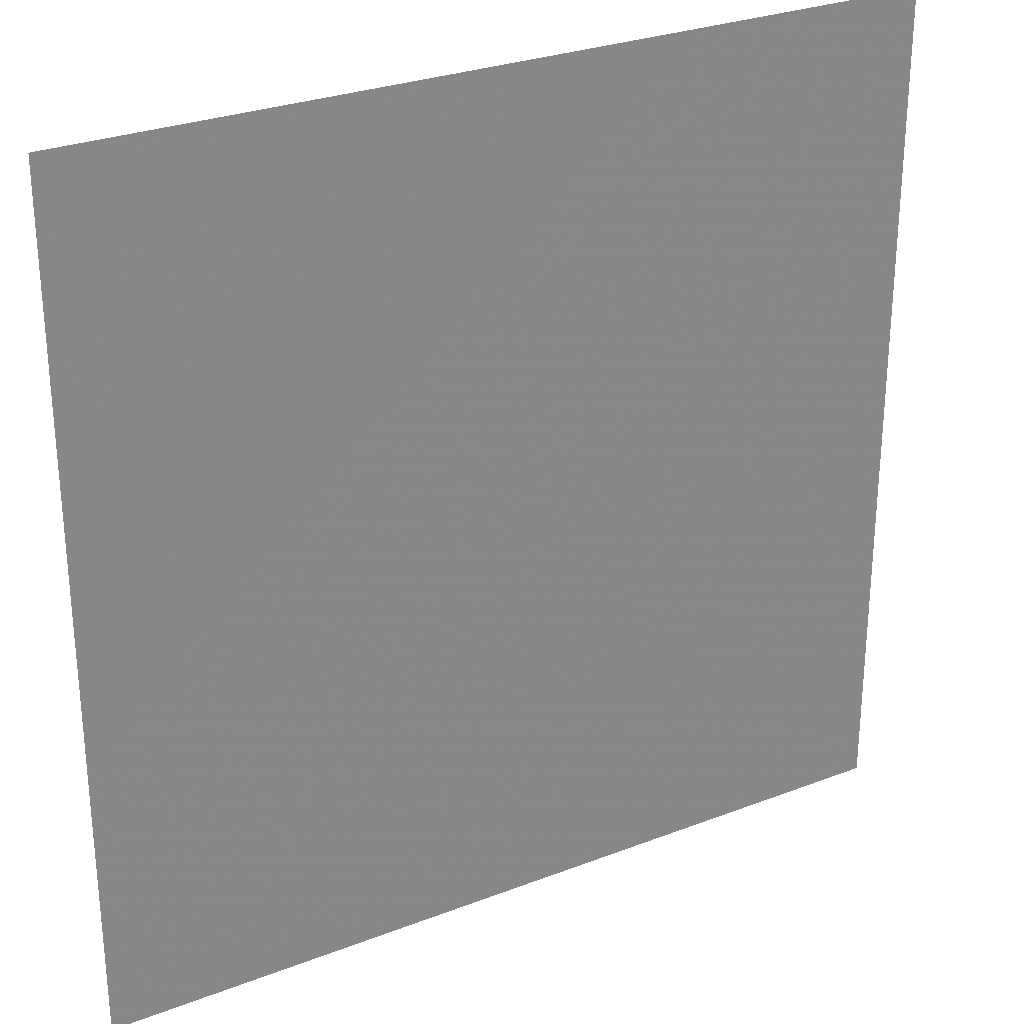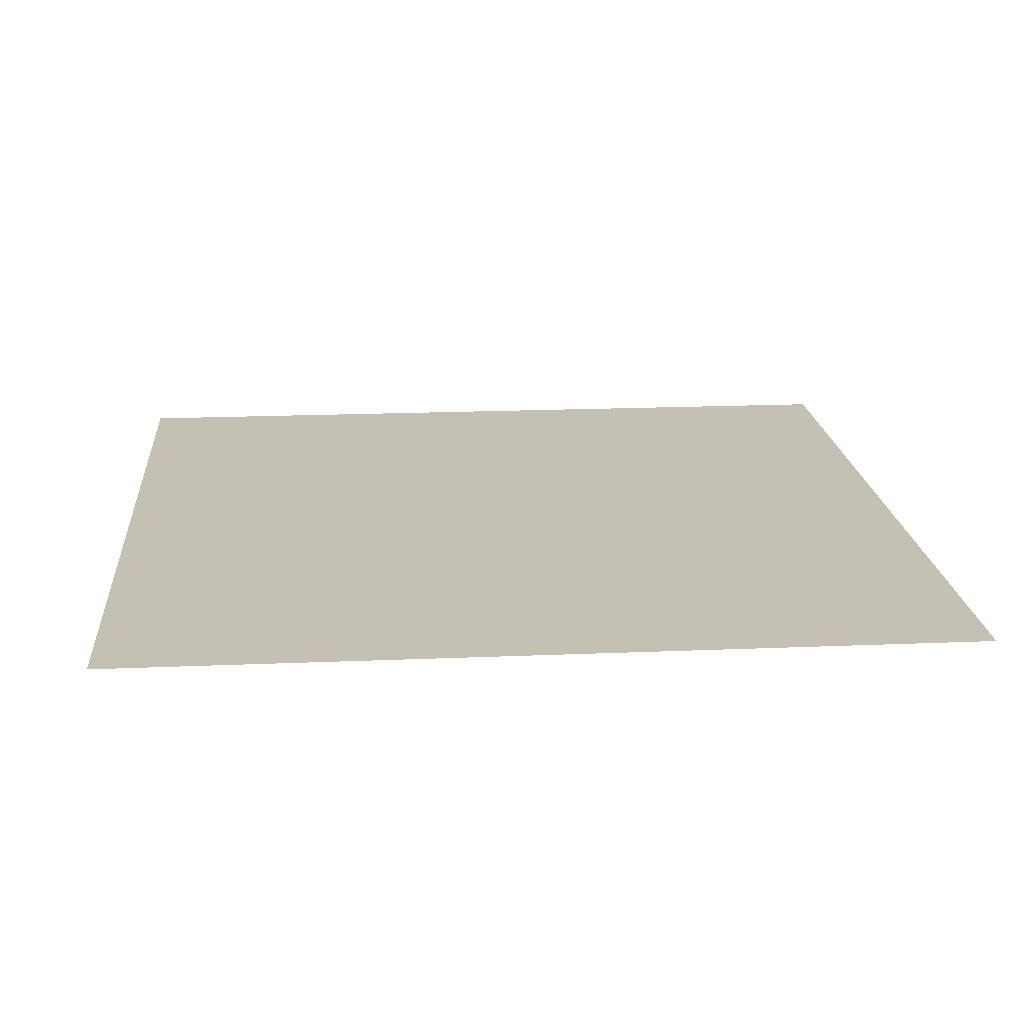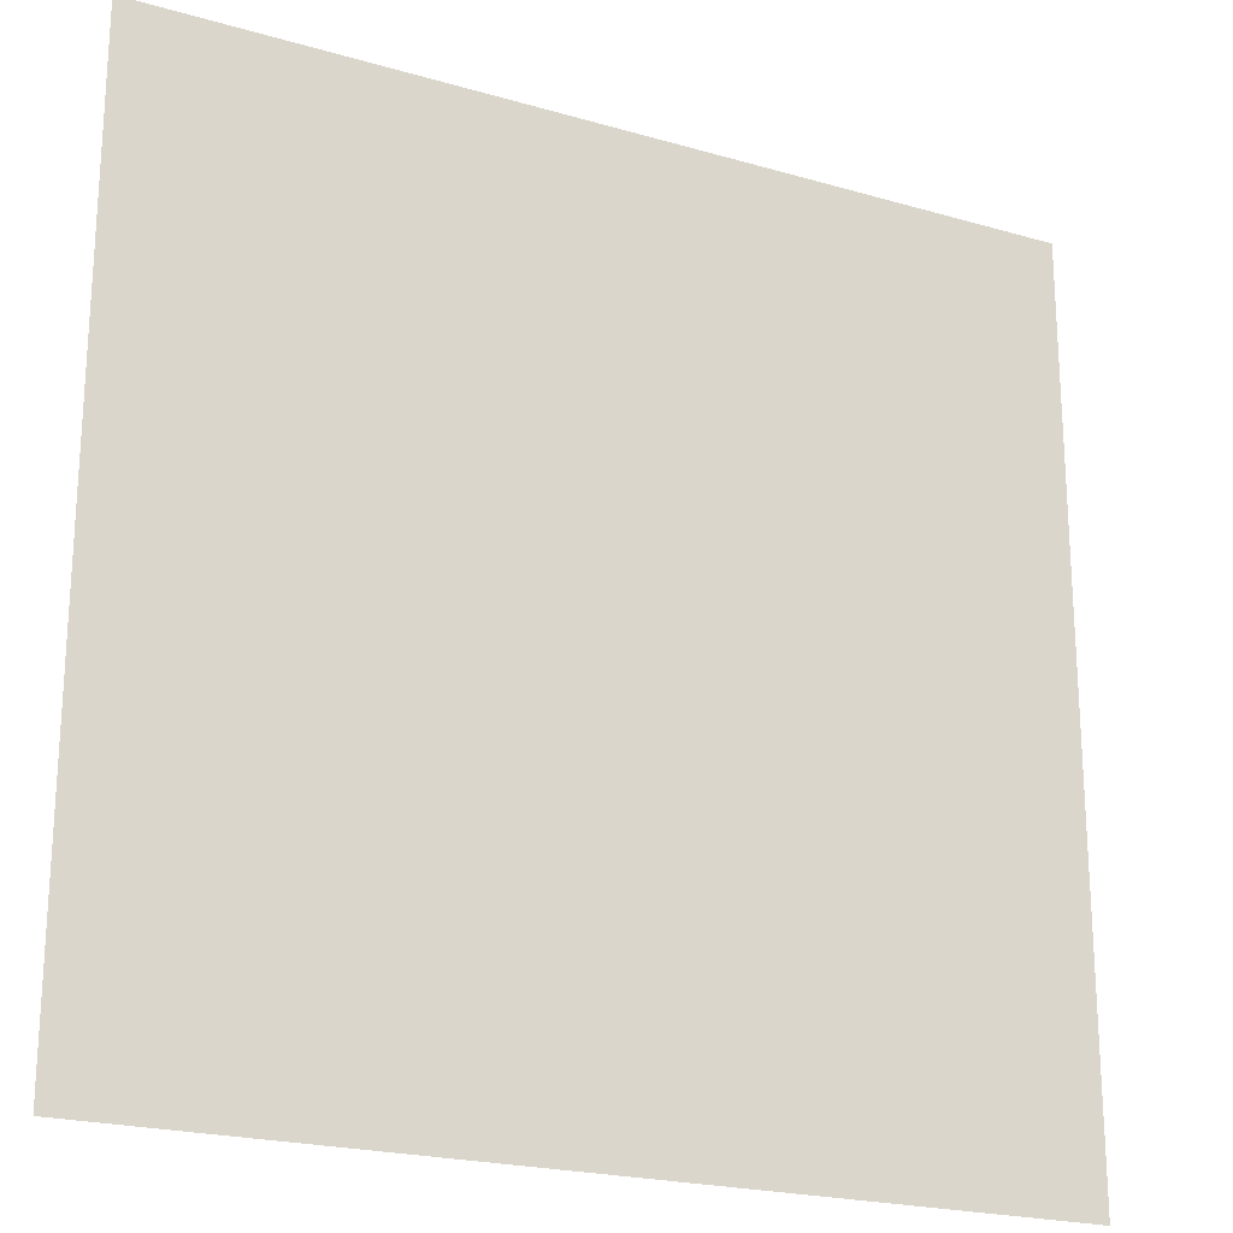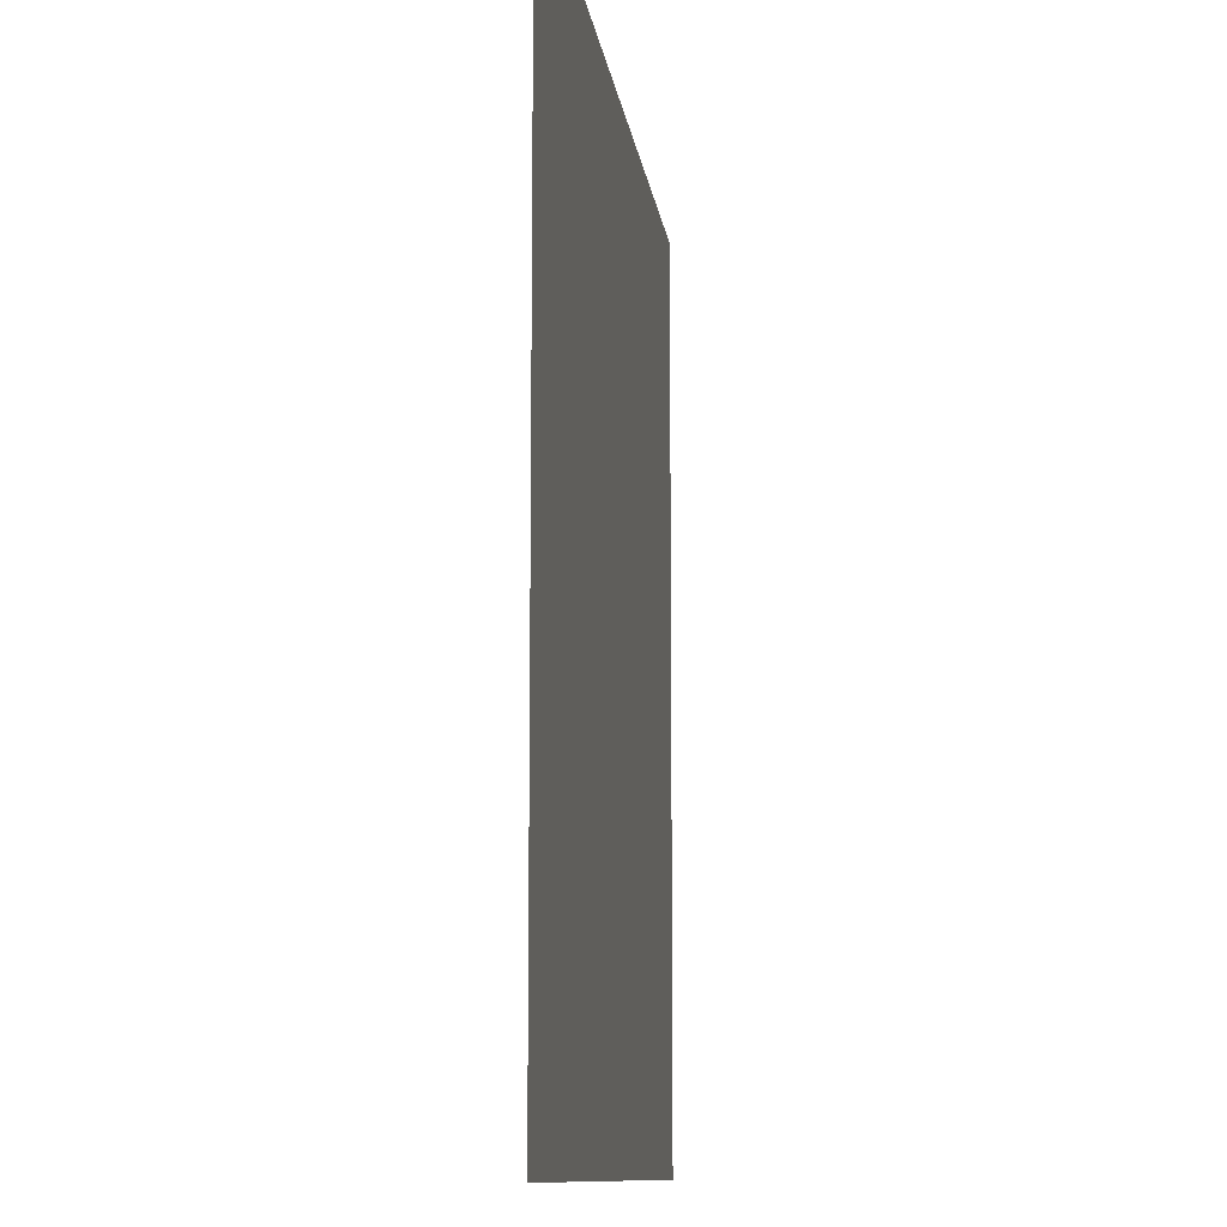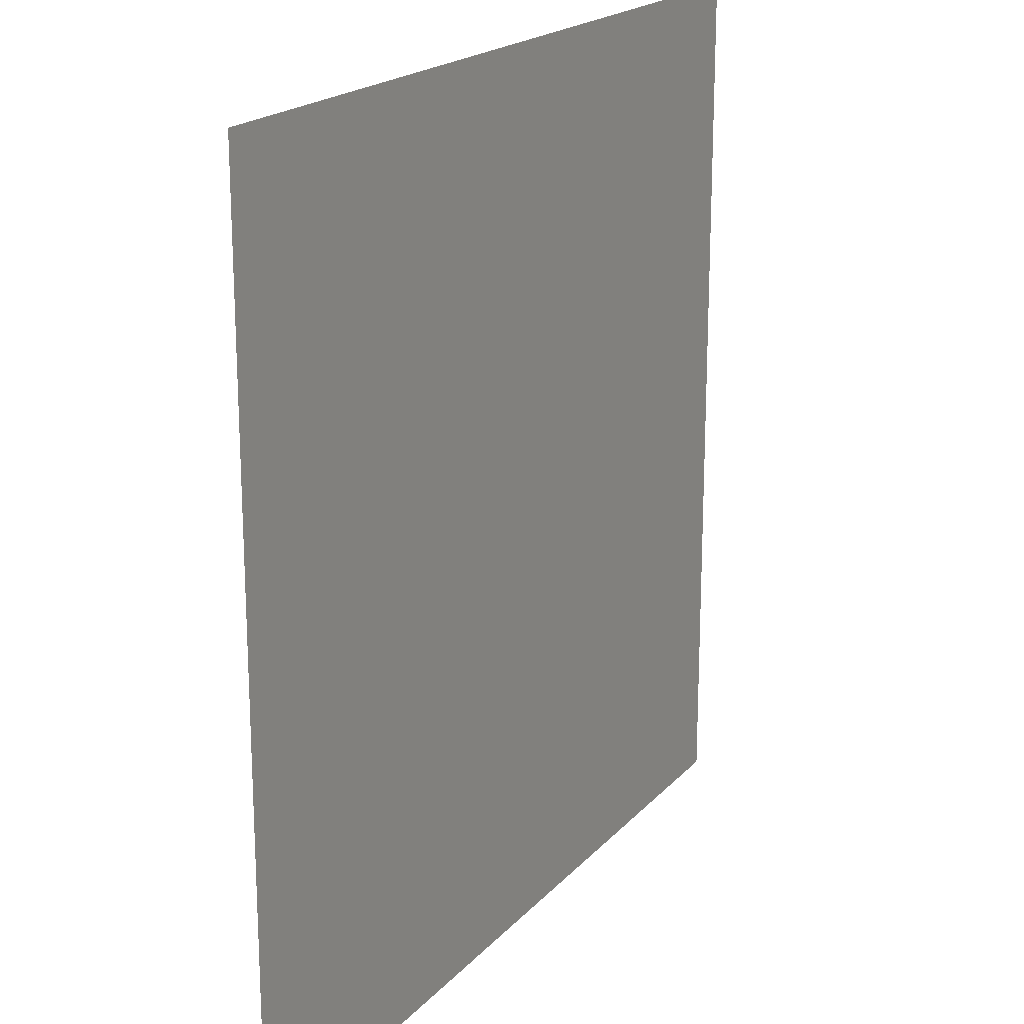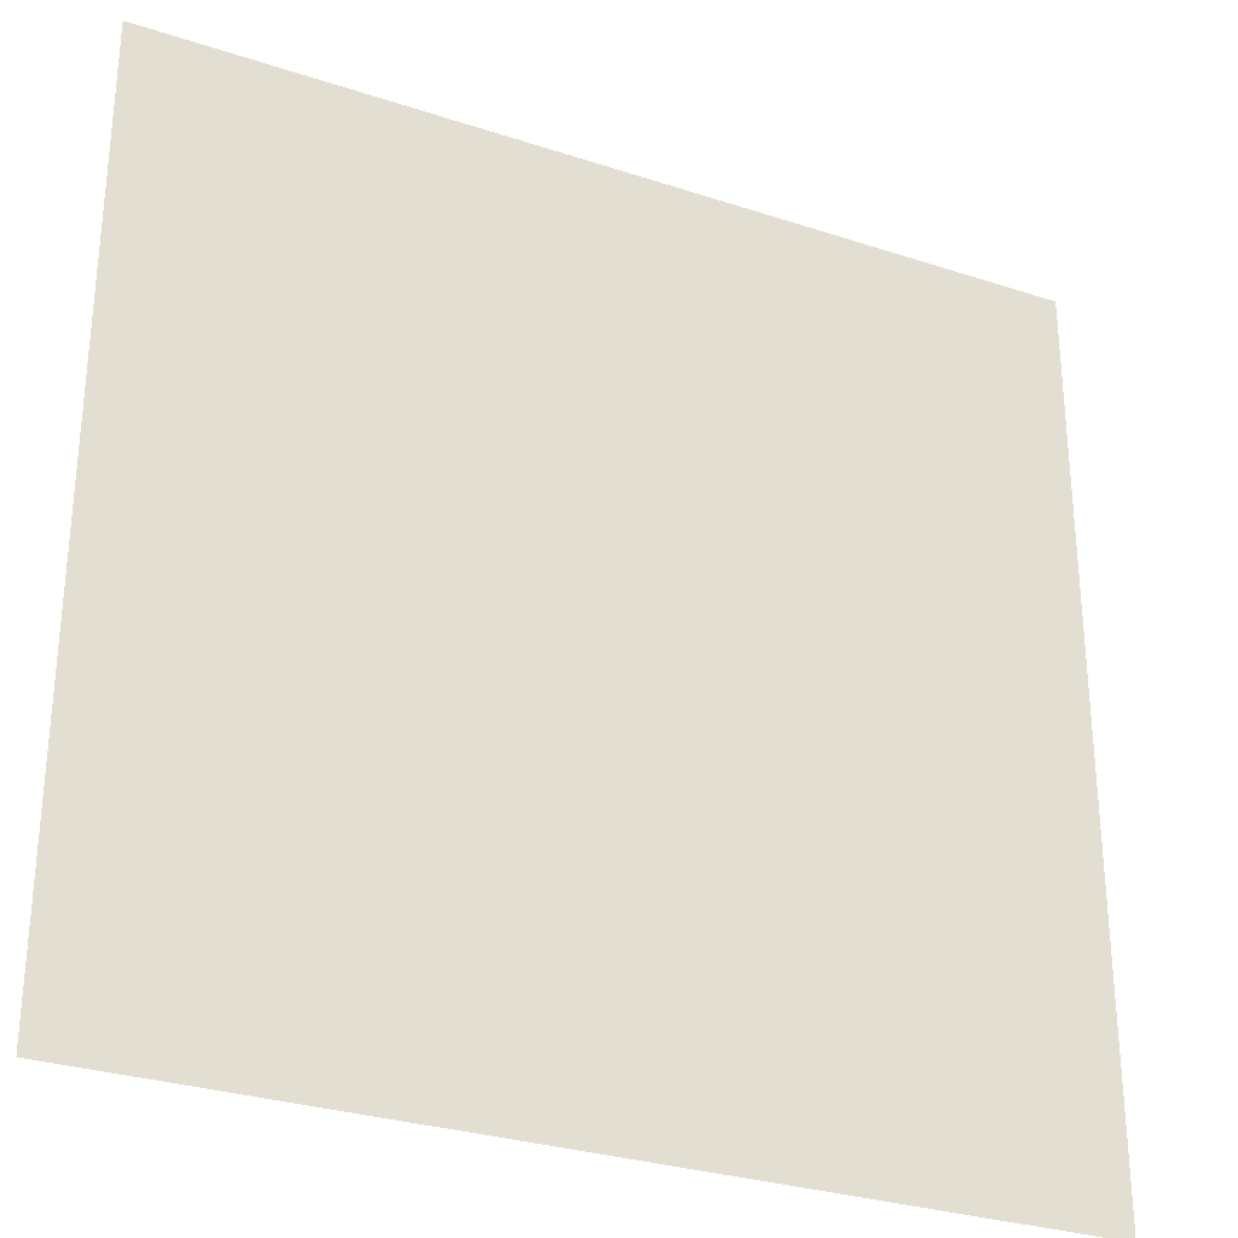
<metadata>
{"format":"obj","ext":"obj","renderer":"f3d","projection":"perspective","resolution":1024,"background":"white","views":[{"elev":28.3,"azim":-30.2,"up":"+Y"},{"elev":18.3,"azim":175.3,"up":"+Z"},{"elev":-21.6,"azim":152.8,"up":"+Y"},{"elev":-10.4,"azim":-83.0,"up":"+Y"},{"elev":19.5,"azim":-61.3,"up":"+Y"},{"elev":-29.6,"azim":154.1,"up":"+Y"}]}
</metadata>
<code>
g lightSignal_light_red
v -3.091 38.09 -1.6
v -3.091 31.91 -1.6
v 3.091 31.91 -1.6
v 3.091 38.09 -1.6
g lightSignal_light_red_0
f 3 2 1
f 4 3 1

</code>
